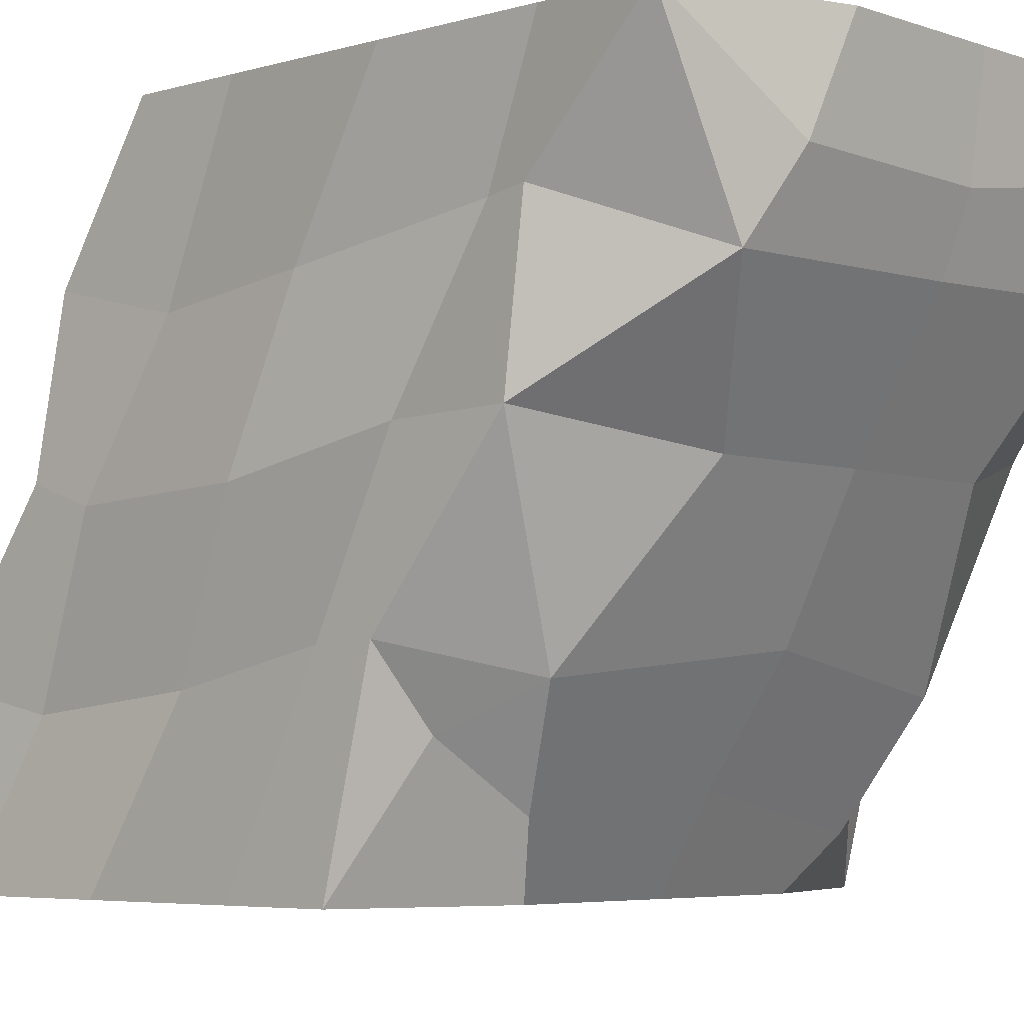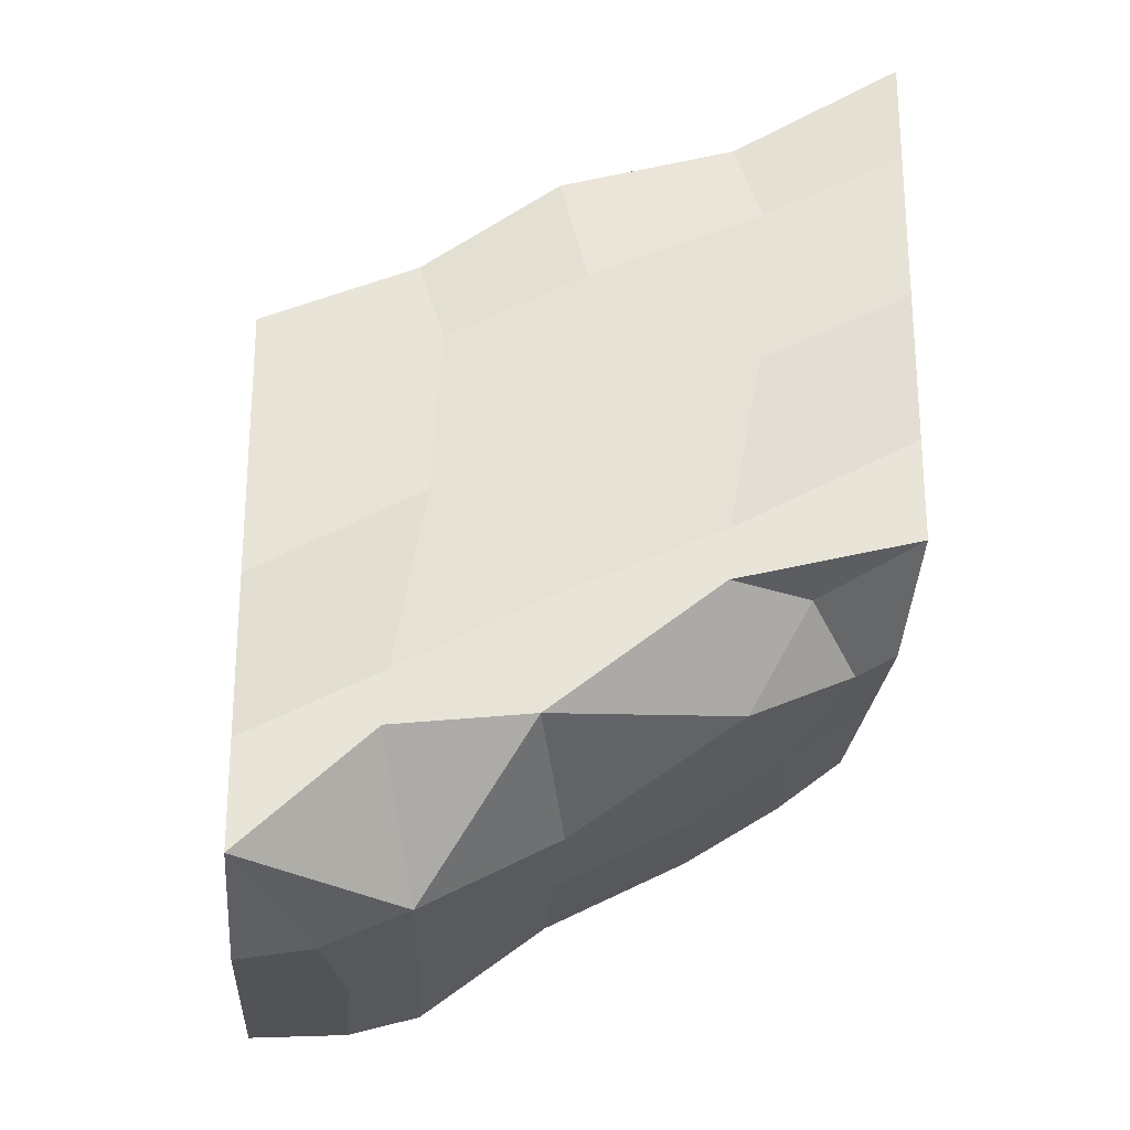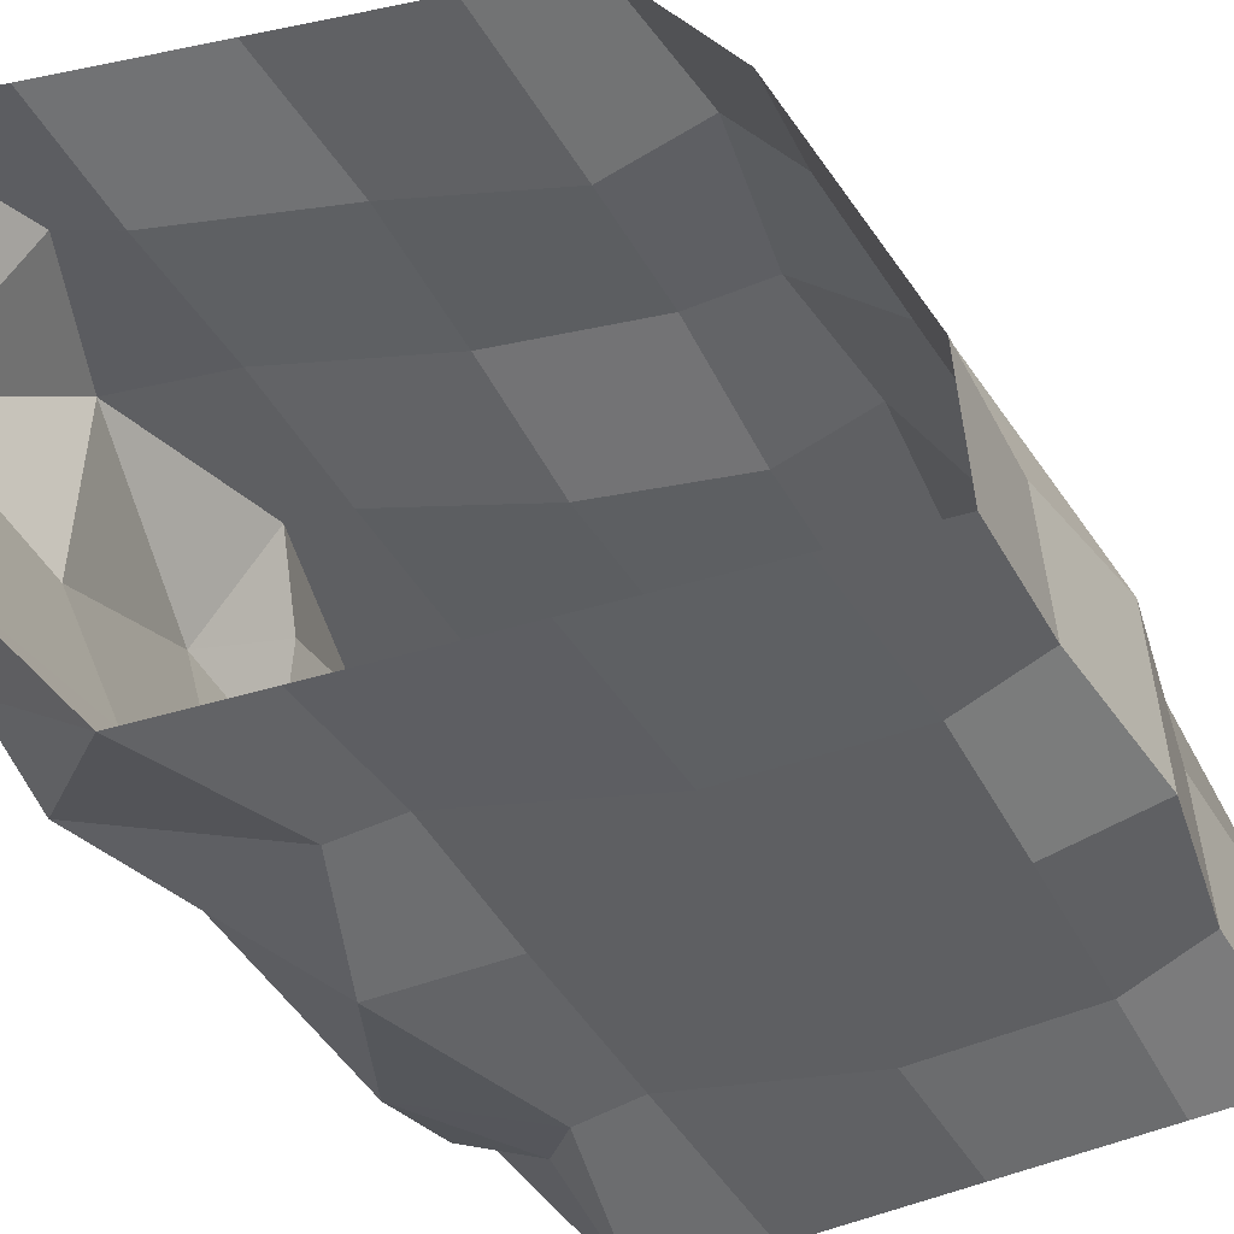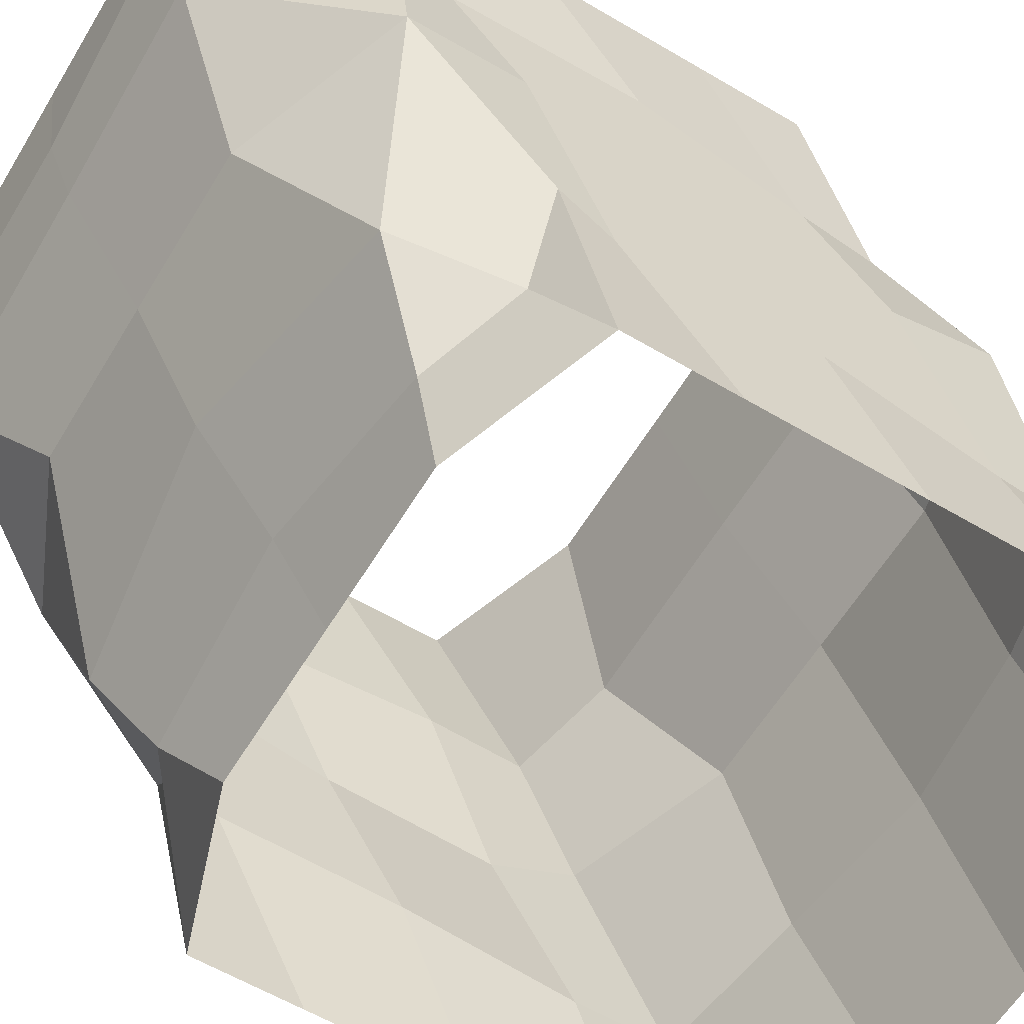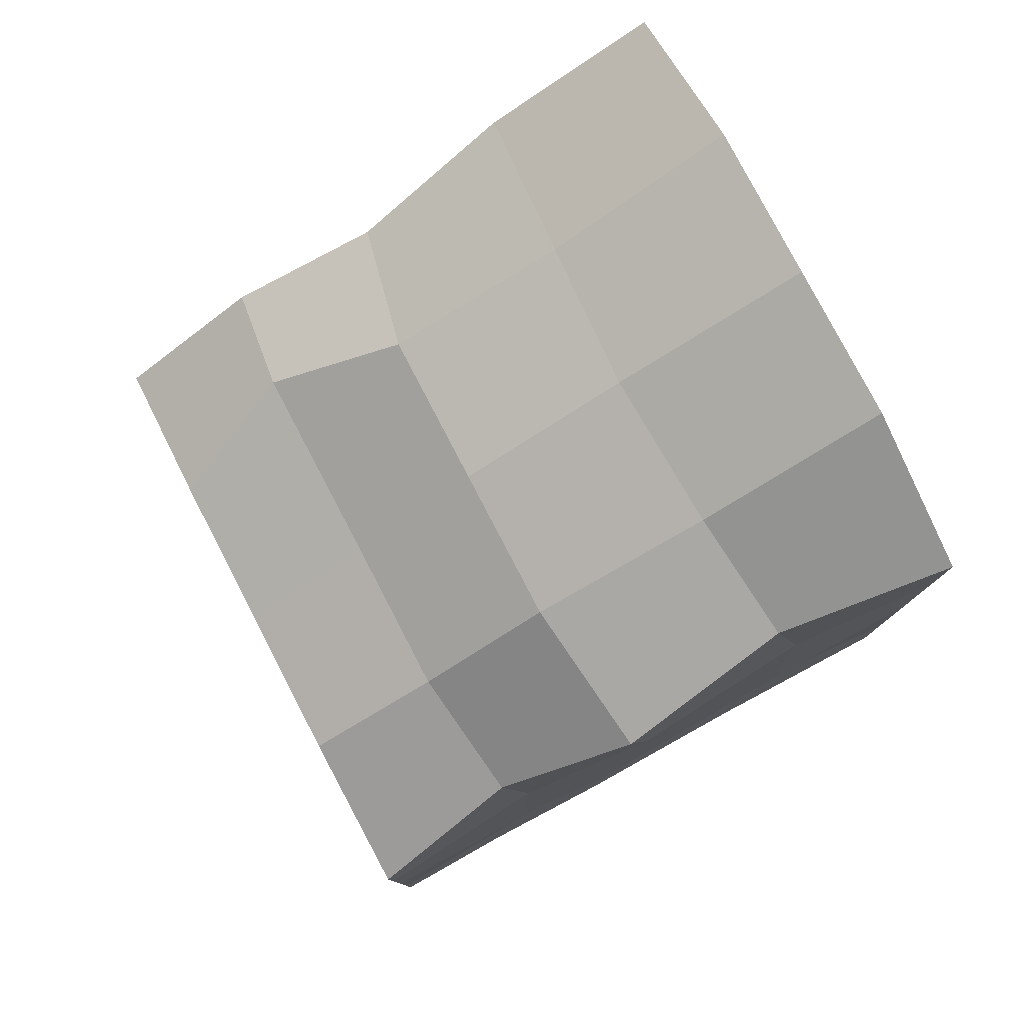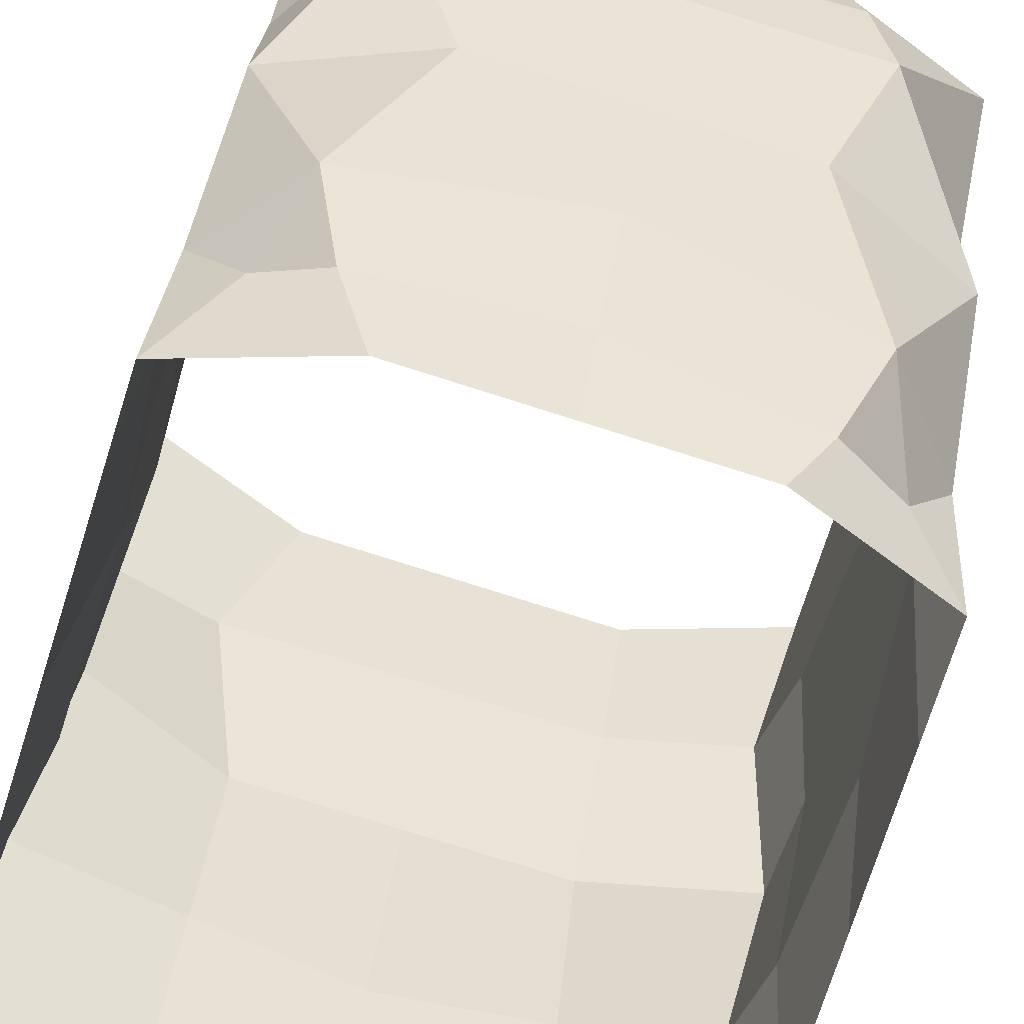
<metadata>
{"format":"obj","ext":"obj","renderer":"f3d","projection":"perspective","resolution":1024,"background":"white","views":[{"elev":-5.1,"azim":-47.3,"up":"+Z"},{"elev":-24.0,"azim":85.9,"up":"+Y"},{"elev":42.0,"azim":69.4,"up":"+Z"},{"elev":-60.3,"azim":58.9,"up":"+Z"},{"elev":79.2,"azim":62.5,"up":"+Y"},{"elev":-75.3,"azim":-17.7,"up":"+Z"}]}
</metadata>
<code>
v -150 -124.8 150
v 150 -124.8 150
v -150 124.8 150
v 150 124.8 150
v -150 274.8 -150
v 150 274.8 -150
v -150 25.19 -150
v 150 25.19 -150
v -150 240.5 -68.01
v 137.4 233.6 -71.32
v 150 3.358 -60.84
v -150 2.34 -57.7
v -143.8 193 8.67
v 150 202 12.98
v 150 -60.65 20.96
v -150 -59.71 18.08
v -150 169.4 80.55
v 137.4 162.5 77.24
v 150 -67.69 87.72
v -150 -68.71 90.86
v 75 300 -150
v 75 251.9 -62.49
v 75 224.7 23.91
v 75 180.9 86.07
v 75 150 150
v -9e-06 300 -150
v -9e-06 263.2 -57.08
v -9e-06 224.7 23.91
v -9e-06 180.9 86.07
v -9e-06 150 150
v -75 300 -150
v -75 251.9 -62.49
v -75 224.7 23.91
v -97.99 181.9 86.56
v -75 150 150
v -75 -3e-06 -150
v -111.3 -45.61 -71.32
v -75 -92.17 4.787
v -111.6 -129.9 66.41
v -75 -150 150
v 1.8e-05 -1.8e-05 -150
v 9e-06 -60.53 -58.59
v 9e-06 -92.36 5.362
v 9e-06 -130.9 68.73
v 9e-06 -150 150
v 75 -3e-06 -150
v 109.2 -44.62 -73.64
v 75 -92.36 5.362
v 98.18 -132.7 72.08
v 75 -150 150
v -150 225 -150
v -141.6 190.1 -80.76
v -150 155.2 -2.794
v -141.6 119 67.8
v -150 75 150
v -150 150 -150
v -141.6 109.4 -72.96
v -150 75.84 1.013
v -150 41.25 74.86
v -150 -1.1e-05 150
v -150 75 -150
v -150 29.36 -58.86
v -150 -7.354 16.63
v -141.6 -44.46 90.05
v -150 -75 150
v 150 75 -150
v 144 31.08 -63.08
v 150 -9.139 22.13
v 144 -39.97 85.48
v 150 -75 150
v 150 150 -150
v 150 113.8 -78.19
v 144 74.14 7.311
v 150 42.71 70.37
v 150 1.1e-05 150
v 150 225 -150
v 144 193.8 -83.05
v 150 154.2 0.1889
v 144 122.8 65.51
v 150 75 150
v -93.62 -143.6 102.3
v 9e-06 -143.4 100.5
v 84.55 -146.7 112.8
v -124.5 -2.775 -90.52
v -94.19 -19.97 -118.6
v 1.3e-05 -24.41 -109.2
v 90.34 -17.04 -126.5
v 127.7 4.186 -101.5
f 3 17 34 35
f 83 2 49
f 49 2 19
f 80 4 18 79
f 20 64 65 1
f 9 5 31 32
f 77 10 6 76
f 46 87 88 8
f 8 88 11
f 7 61 62 12
f 13 9 32 33
f 78 14 10 77
f 48 15 47
f 47 15 11
f 12 62 63 16
f 17 13 33 34
f 79 18 14 78
f 48 49 15
f 15 49 19
f 16 63 64 20
f 22 21 6 10
f 23 22 10 14
f 24 23 14 18
f 25 24 18 4
f 27 26 21 22
f 28 27 22 23
f 29 28 23 24
f 30 29 24 25
f 32 31 26 27
f 33 32 27 28
f 34 33 28 29
f 35 34 29 30
f 12 84 7
f 7 84 85 36
f 12 16 37
f 37 16 38
f 20 39 16
f 16 39 38
f 20 1 39
f 39 1 81
f 36 85 86 41
f 37 38 43 42
f 38 39 44 43
f 39 81 82 44
f 41 86 87 46
f 42 43 48 47
f 43 44 49 48
f 44 82 83 49
f 51 5 9 52
f 53 52 9 13
f 54 53 13 17
f 55 54 17 3
f 56 51 52 57
f 58 57 52 53
f 59 58 53 54
f 60 59 54 55
f 61 56 57 62
f 63 62 57 58
f 64 63 58 59
f 65 64 59 60
f 11 67 66 8
f 15 68 67 11
f 19 69 68 15
f 2 70 69 19
f 67 72 71 66
f 68 73 72 67
f 69 74 73 68
f 70 75 74 69
f 72 77 76 71
f 73 78 77 72
f 74 79 78 73
f 75 80 79 74
f 81 1 40
f 82 81 40 45
f 83 82 45 50
f 50 2 83
f 12 37 84
f 85 84 37
f 86 85 37 42
f 87 86 42 47
f 88 87 47
f 11 88 47

</code>
